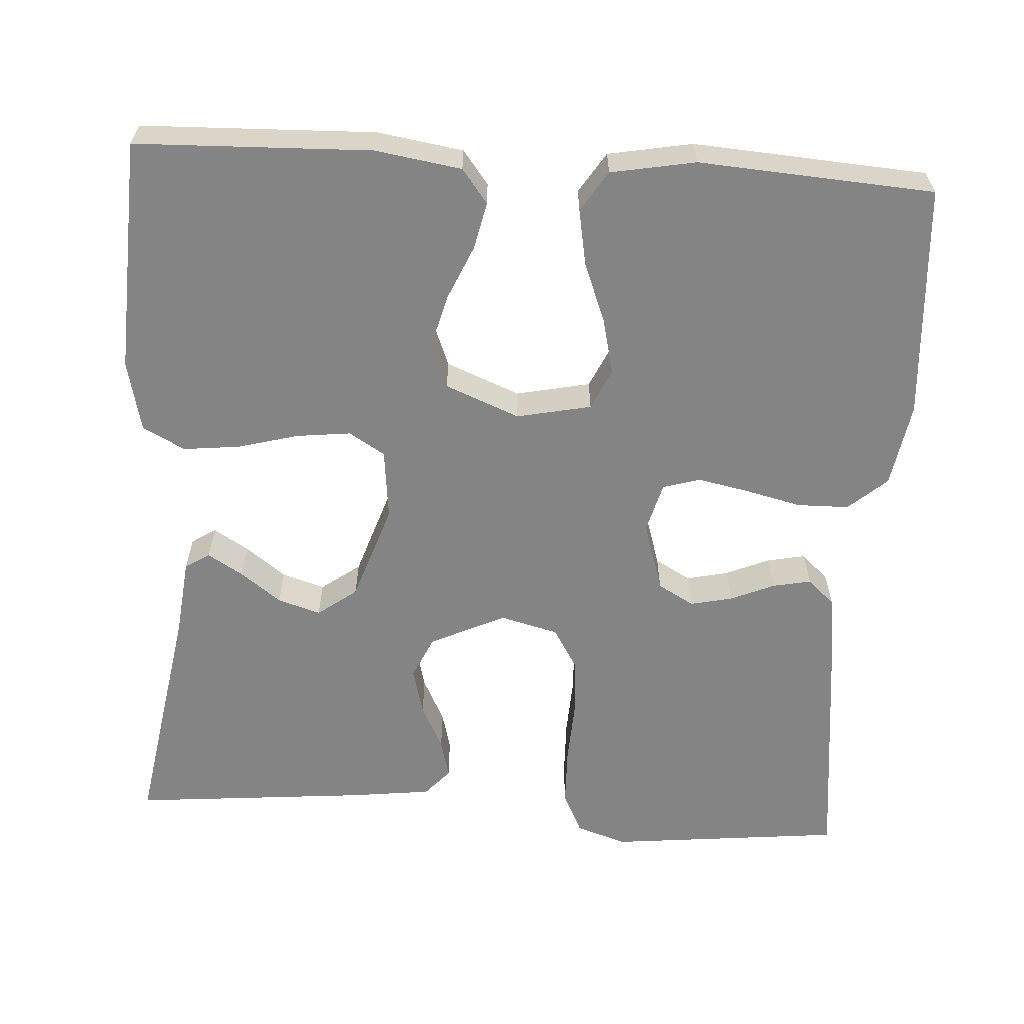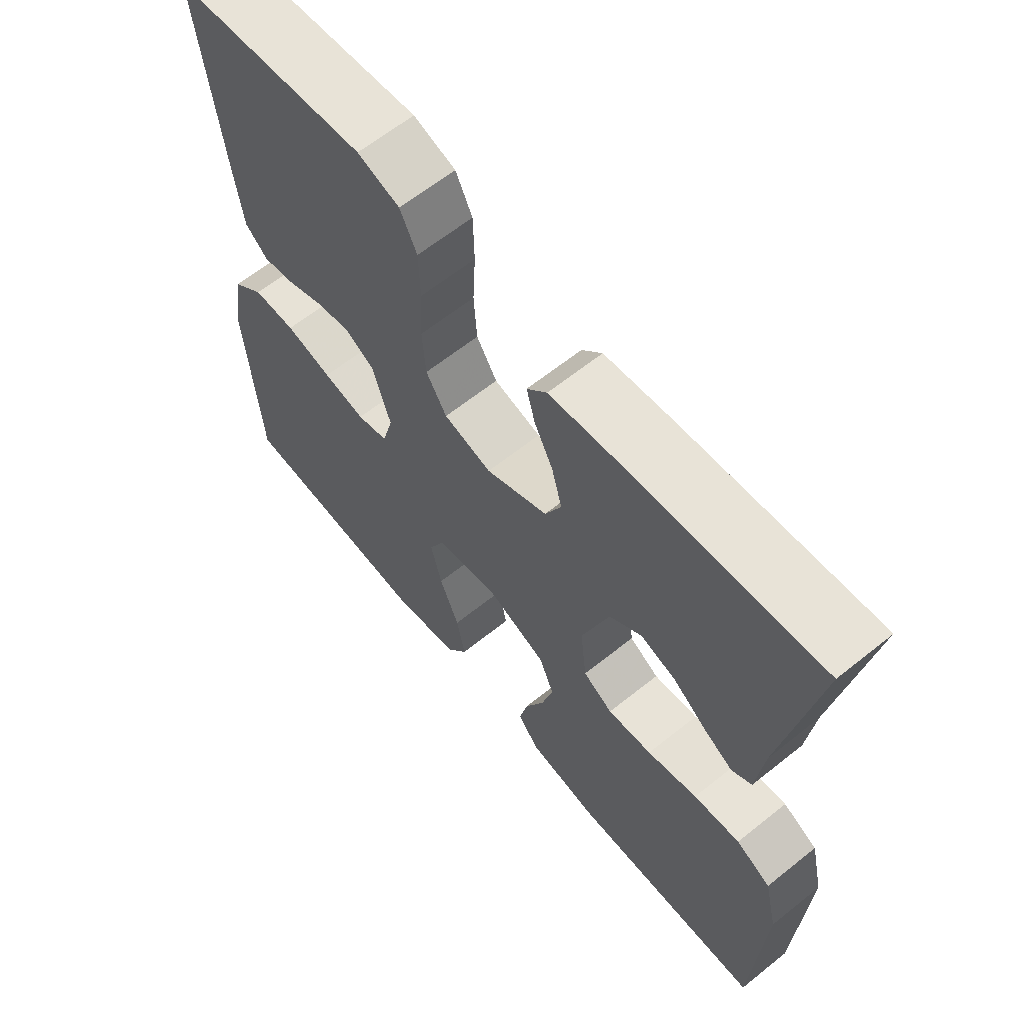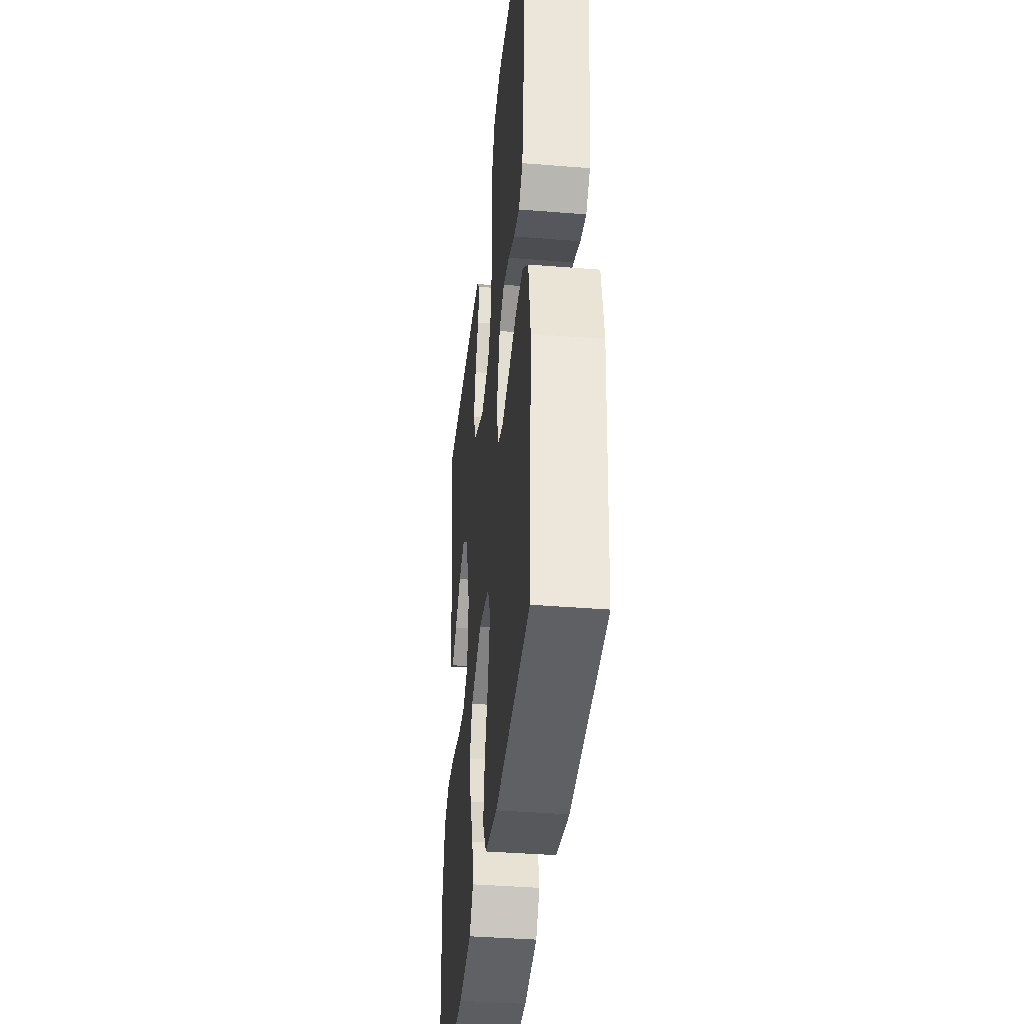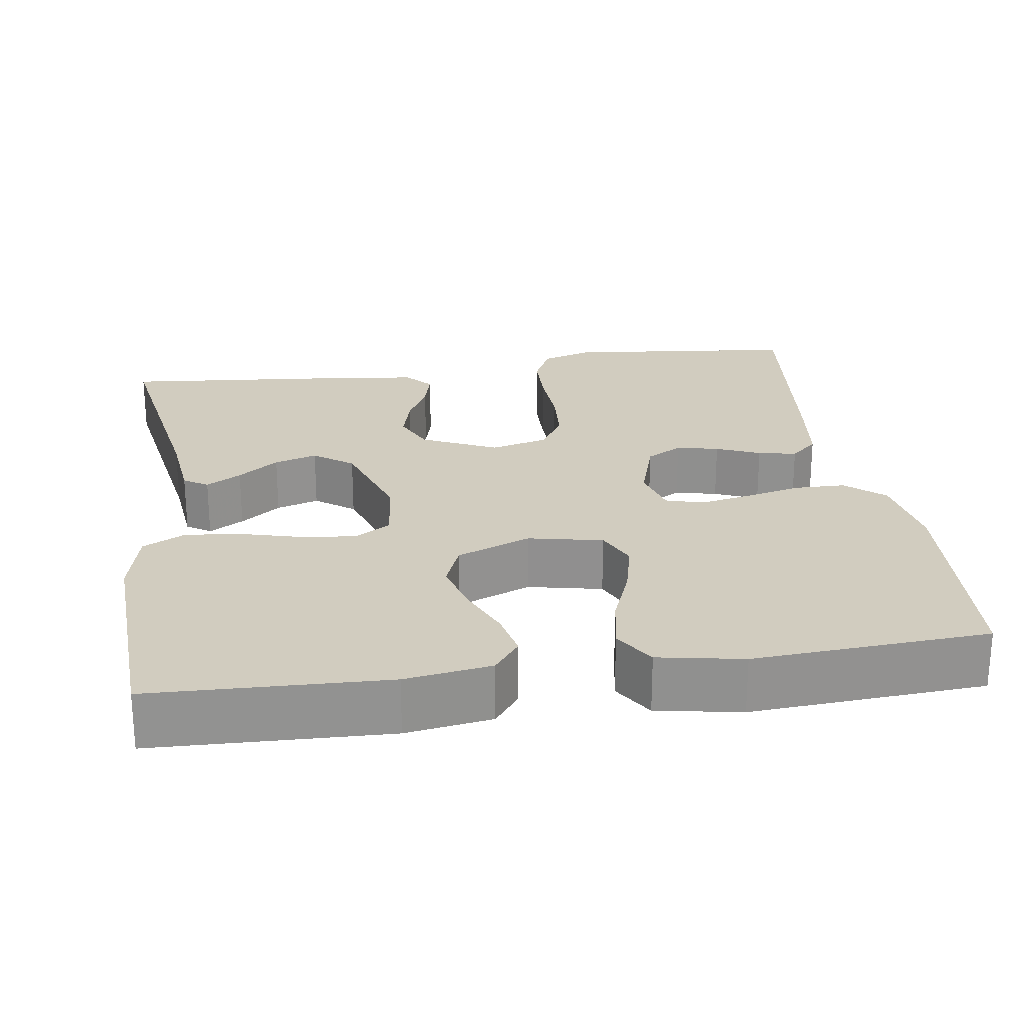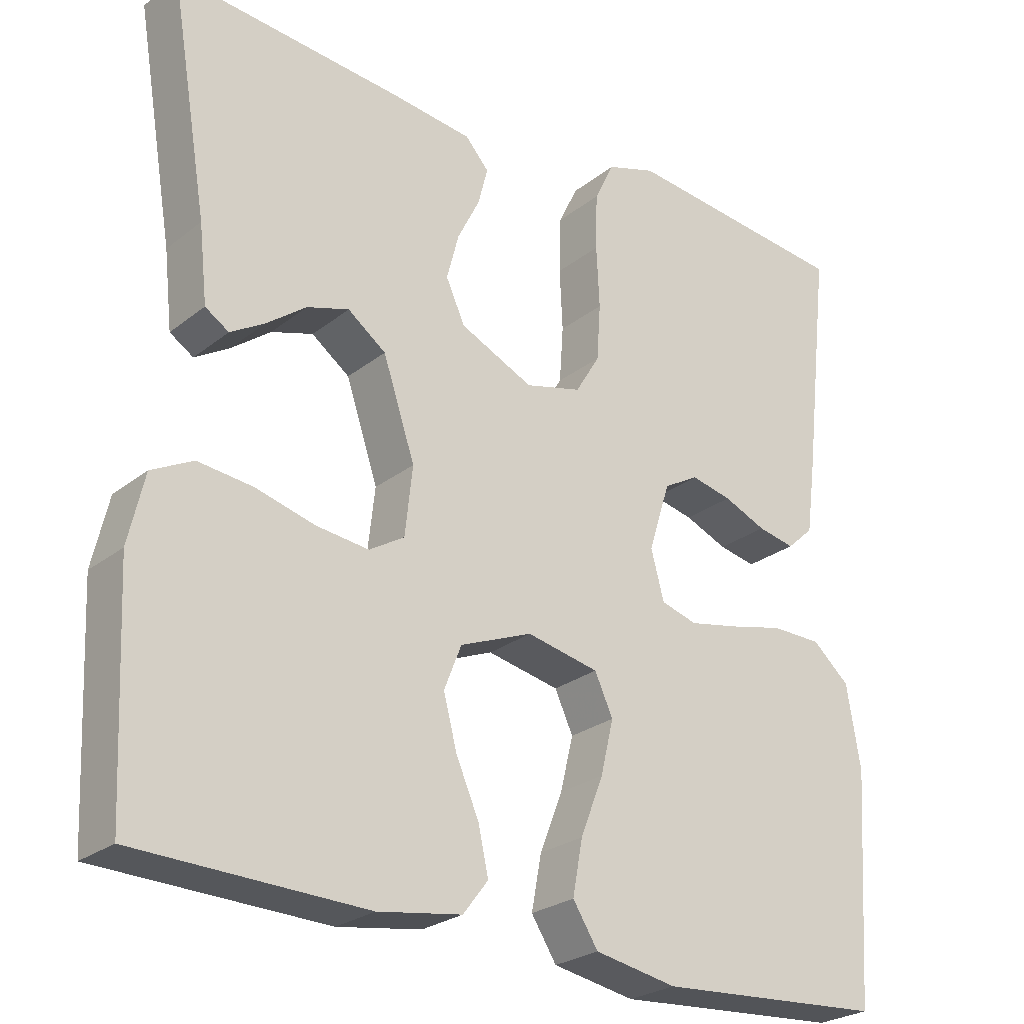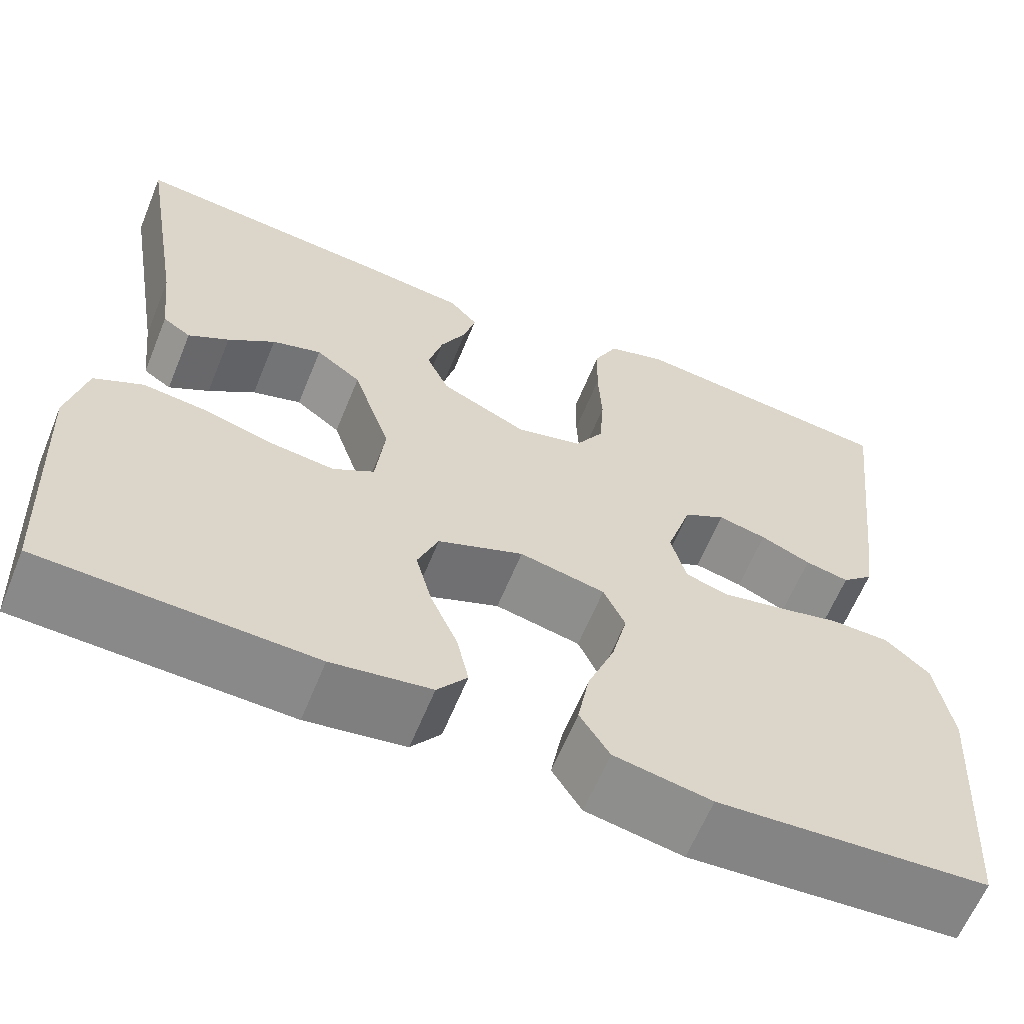
<metadata>
{"format":"obj","ext":"obj","renderer":"f3d","projection":"perspective","resolution":1024,"background":"white","views":[{"elev":-61.3,"azim":176.4,"up":"+Y"},{"elev":63.5,"azim":51.0,"up":"+Z"},{"elev":-39.0,"azim":-95.8,"up":"+Z"},{"elev":24.1,"azim":171.6,"up":"+Y"},{"elev":-25.5,"azim":141.2,"up":"+Z"},{"elev":-62.6,"azim":157.8,"up":"+Z"}]}
</metadata>
<code>
v 0.5 0.07 -0.5
v 0.2 0.07 -0.51
v 0.09 0.07 -0.493
v 0.057 0.07 -0.45
v 0.07 0.07 -0.39
v 0.1 0.07 -0.321
v 0.118 0.07 -0.253
v 0.095 0.07 -0.195
v 0 0.07 -0.157
v -0.095 0.07 -0.177
v -0.119 0.07 -0.229
v -0.102 0.07 -0.3
v -0.072 0.07 -0.377
v -0.059 0.07 -0.448
v -0.092 0.07 -0.5
v -0.2 0.07 -0.52
v -0.5 0.07 -0.5
v -0.52 0.07 -0.2
v -0.502 0.07 -0.092
v -0.453 0.07 -0.049
v -0.387 0.07 -0.048
v -0.315 0.07 -0.065
v -0.25 0.07 -0.078
v -0.202 0.07 -0.064
v -0.185 0.07 0
v -0.213 0.07 0.09
v -0.259 0.07 0.116
v -0.313 0.07 0.104
v -0.369 0.07 0.08
v -0.418 0.07 0.07
v -0.453 0.07 0.102
v -0.466 0.07 0.2
v -0.5 0.07 0.5
v -0.2 0.07 0.532
v -0.135 0.07 0.511
v -0.109 0.07 0.457
v -0.107 0.07 0.382
v -0.111 0.07 0.301
v -0.106 0.07 0.227
v -0.074 0.07 0.174
v 0 0.07 0.155
v 0.096 0.07 0.2
v 0.121 0.07 0.255
v 0.105 0.07 0.316
v 0.076 0.07 0.374
v 0.063 0.07 0.424
v 0.094 0.07 0.459
v 0.2 0.07 0.472
v 0.5 0.07 0.5
v 0.45 0.07 0.2
v 0.439 0.07 0.1
v 0.408 0.07 0.08
v 0.363 0.07 0.107
v 0.311 0.07 0.146
v 0.256 0.07 0.163
v 0.206 0.07 0.126
v 0.164 0.07 0
v 0.174 0.07 -0.09
v 0.22 0.07 -0.118
v 0.289 0.07 -0.11
v 0.367 0.07 -0.089
v 0.439 0.07 -0.081
v 0.493 0.07 -0.109
v 0.514 0.07 -0.2
v 0.5 0 -0.5
v 0.2 0 -0.51
v 0.09 0 -0.493
v 0.057 0 -0.45
v 0.07 0 -0.39
v 0.1 0 -0.321
v 0.118 0 -0.253
v 0.095 0 -0.195
v 0 0 -0.157
v -0.095 0 -0.177
v -0.119 0 -0.229
v -0.102 0 -0.3
v -0.072 0 -0.377
v -0.059 0 -0.448
v -0.092 0 -0.5
v -0.2 0 -0.52
v -0.5 0 -0.5
v -0.52 0 -0.2
v -0.502 0 -0.092
v -0.453 0 -0.049
v -0.387 0 -0.048
v -0.315 0 -0.065
v -0.25 0 -0.078
v -0.202 0 -0.064
v -0.185 0 0
v -0.213 0 0.09
v -0.259 0 0.116
v -0.313 0 0.104
v -0.369 0 0.08
v -0.418 0 0.07
v -0.453 0 0.102
v -0.466 0 0.2
v -0.5 0 0.5
v -0.2 0 0.532
v -0.135 0 0.511
v -0.109 0 0.457
v -0.107 0 0.382
v -0.111 0 0.301
v -0.106 0 0.227
v -0.074 0 0.174
v 0 0 0.155
v 0.096 0 0.2
v 0.121 0 0.255
v 0.105 0 0.316
v 0.076 0 0.374
v 0.063 0 0.424
v 0.094 0 0.459
v 0.2 0 0.472
v 0.5 0 0.5
v 0.45 0 0.2
v 0.439 0 0.1
v 0.408 0 0.08
v 0.363 0 0.107
v 0.311 0 0.146
v 0.256 0 0.163
v 0.206 0 0.126
v 0.164 0 0
v 0.174 0 -0.09
v 0.22 0 -0.118
v 0.289 0 -0.11
v 0.367 0 -0.089
v 0.439 0 -0.081
v 0.493 0 -0.109
v 0.514 0 -0.2
f 4 5 6
f 3 4 6
f 2 3 6
f 1 2 6
f 64 1 6
f 63 64 6
f 62 63 6
f 61 62 6
f 60 61 6
f 59 60 6 7
f 58 59 7 8
f 57 58 8 9
f 56 57 9 10
f 52 53 54
f 51 52 54
f 50 51 54
f 50 54 55
f 49 50 55
f 48 49 55
f 47 48 55
f 46 47 55
f 45 46 55
f 44 45 55
f 43 44 55 56
f 36 37 38
f 35 36 38
f 34 35 38
f 33 34 38
f 32 33 38
f 31 32 38
f 30 31 38
f 29 30 38
f 28 29 38
f 27 28 38 39
f 26 27 39 40
f 20 21 22
f 19 20 22
f 18 19 22
f 17 18 22
f 16 17 22
f 15 16 22
f 14 15 22
f 13 14 22
f 12 13 22
f 11 12 22 23
f 10 11 23 24
f 42 43 56
f 10 24 25
f 56 10 25
f 42 56 25
f 41 42 25
f 25 26 40 41
f 70 69 68
f 70 68 67
f 70 67 66
f 70 66 65
f 70 65 128
f 70 128 127
f 70 127 126
f 70 126 125
f 70 125 124
f 71 70 124 123
f 72 71 123 122
f 73 72 122 121
f 74 73 121 120
f 118 117 116
f 118 116 115
f 118 115 114
f 119 118 114
f 119 114 113
f 119 113 112
f 119 112 111
f 119 111 110
f 119 110 109
f 119 109 108
f 120 119 108 107
f 102 101 100
f 102 100 99
f 102 99 98
f 102 98 97
f 102 97 96
f 102 96 95
f 102 95 94
f 102 94 93
f 102 93 92
f 103 102 92 91
f 104 103 91 90
f 86 85 84
f 86 84 83
f 86 83 82
f 86 82 81
f 86 81 80
f 86 80 79
f 86 79 78
f 86 78 77
f 86 77 76
f 87 86 76 75
f 88 87 75 74
f 120 107 106
f 89 88 74
f 89 74 120
f 89 120 106
f 89 106 105
f 105 104 90 89
f 1 65 66 2
f 2 66 67 3
f 3 67 68 4
f 4 68 69 5
f 5 69 70 6
f 6 70 71 7
f 7 71 72 8
f 8 72 73 9
f 9 73 74 10
f 10 74 75 11
f 11 75 76 12
f 12 76 77 13
f 13 77 78 14
f 14 78 79 15
f 15 79 80 16
f 16 80 81 17
f 17 81 82 18
f 18 82 83 19
f 19 83 84 20
f 20 84 85 21
f 21 85 86 22
f 22 86 87 23
f 23 87 88 24
f 24 88 89 25
f 25 89 90 26
f 26 90 91 27
f 27 91 92 28
f 28 92 93 29
f 29 93 94 30
f 30 94 95 31
f 31 95 96 32
f 32 96 97 33
f 33 97 98 34
f 34 98 99 35
f 35 99 100 36
f 36 100 101 37
f 37 101 102 38
f 38 102 103 39
f 39 103 104 40
f 40 104 105 41
f 41 105 106 42
f 42 106 107 43
f 43 107 108 44
f 44 108 109 45
f 45 109 110 46
f 46 110 111 47
f 47 111 112 48
f 48 112 113 49
f 49 113 114 50
f 50 114 115 51
f 51 115 116 52
f 52 116 117 53
f 53 117 118 54
f 54 118 119 55
f 55 119 120 56
f 56 120 121 57
f 57 121 122 58
f 58 122 123 59
f 59 123 124 60
f 60 124 125 61
f 61 125 126 62
f 62 126 127 63
f 63 127 128 64
f 64 128 65 1

</code>
